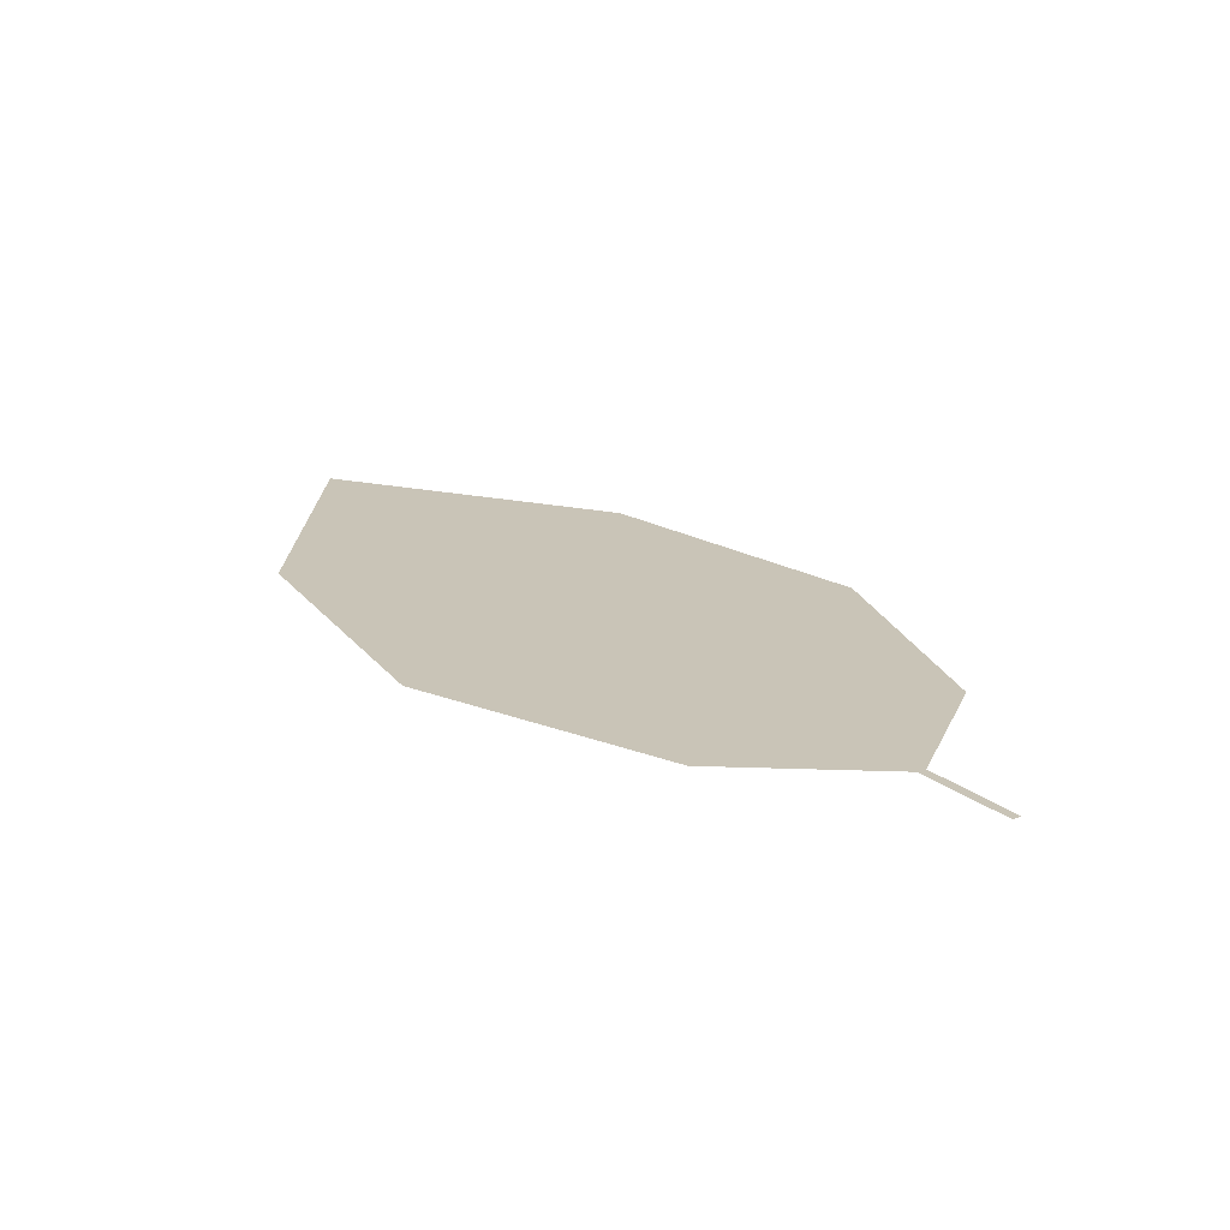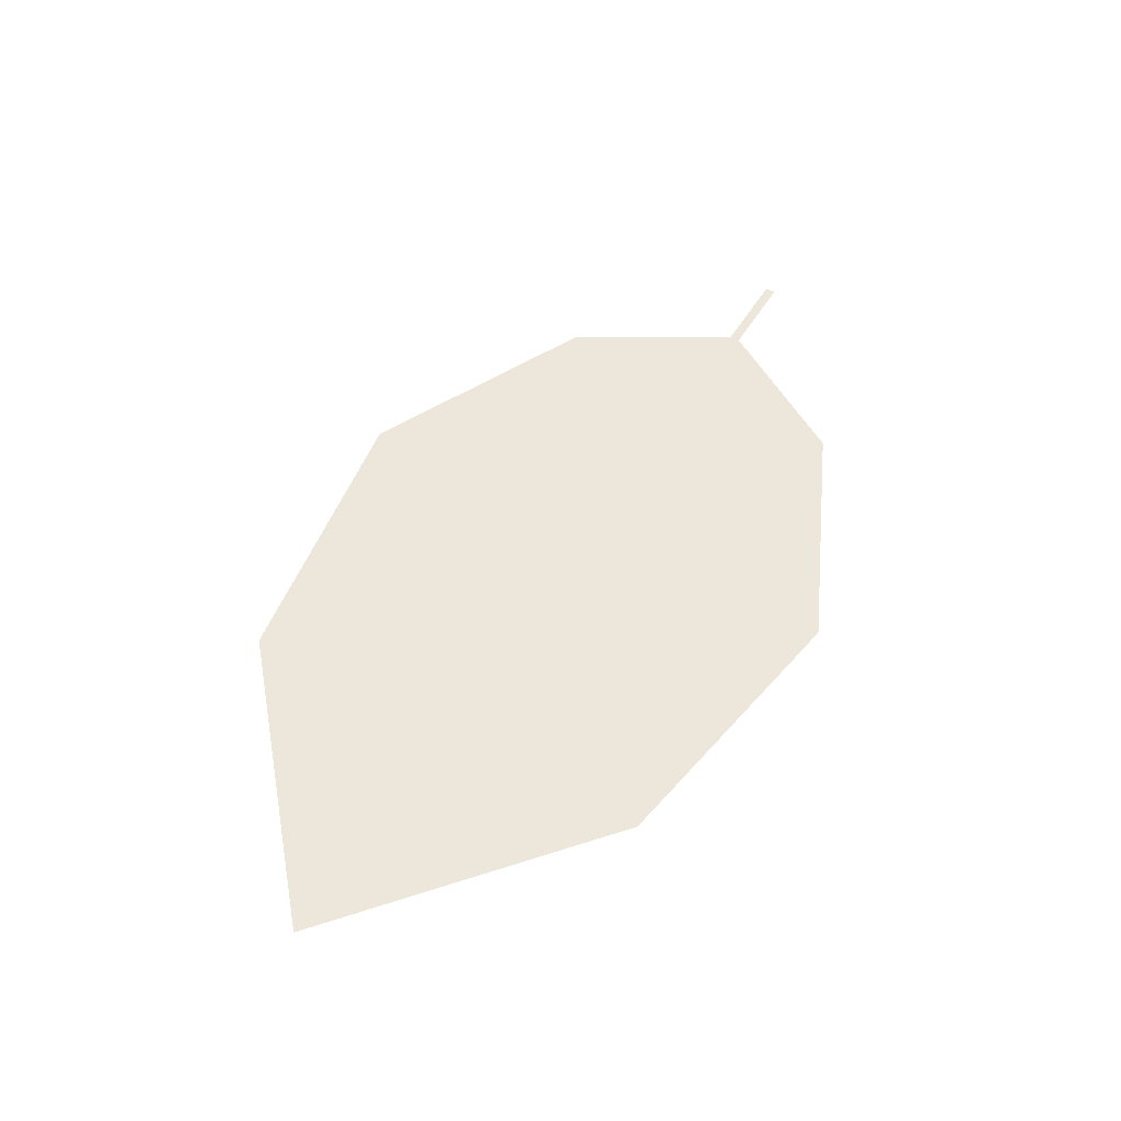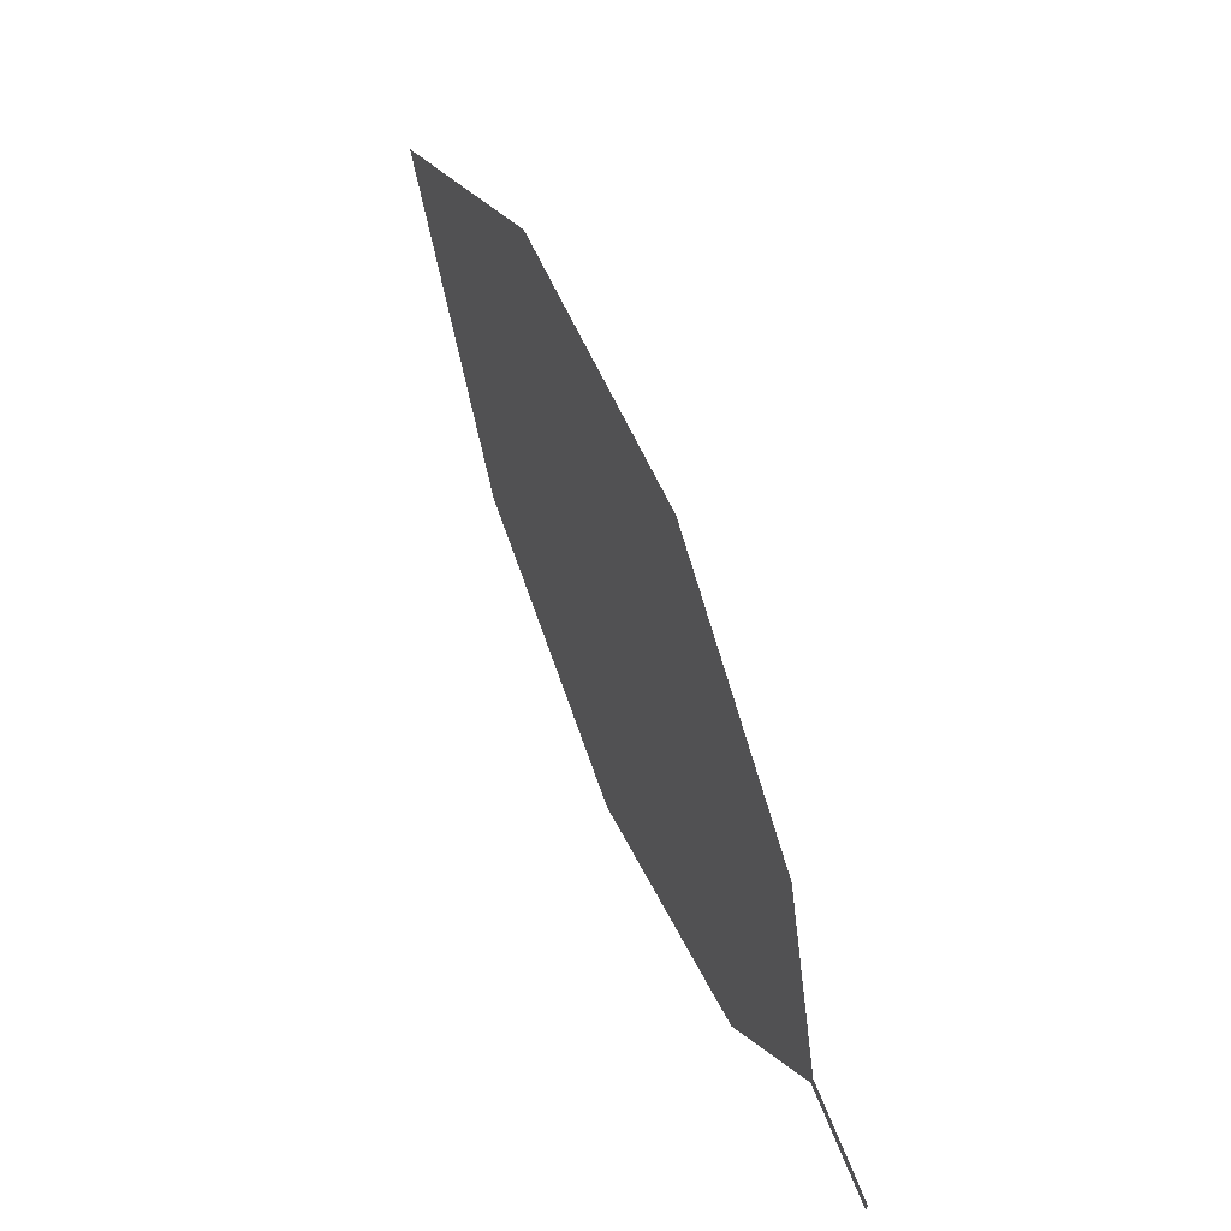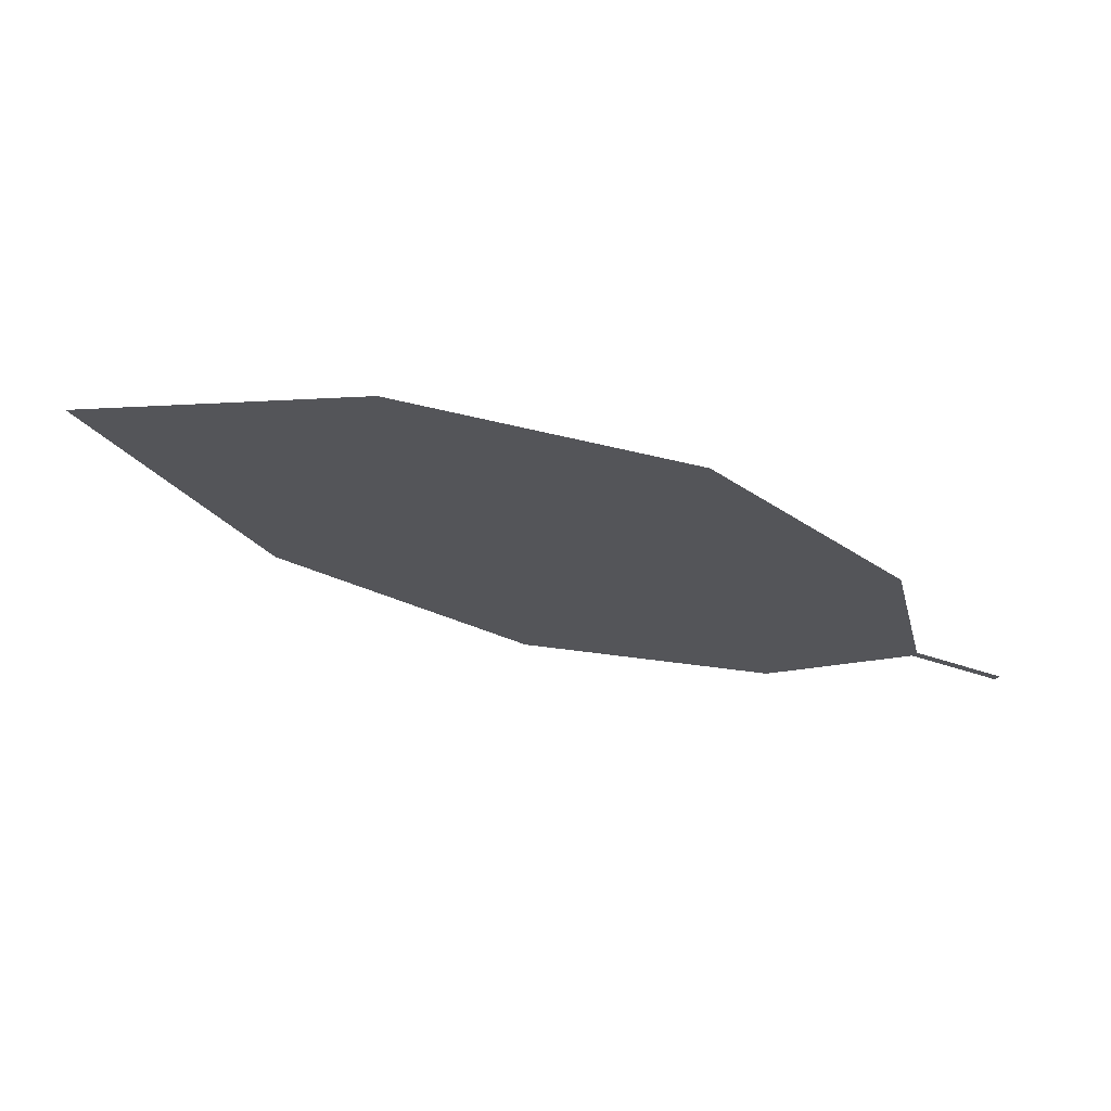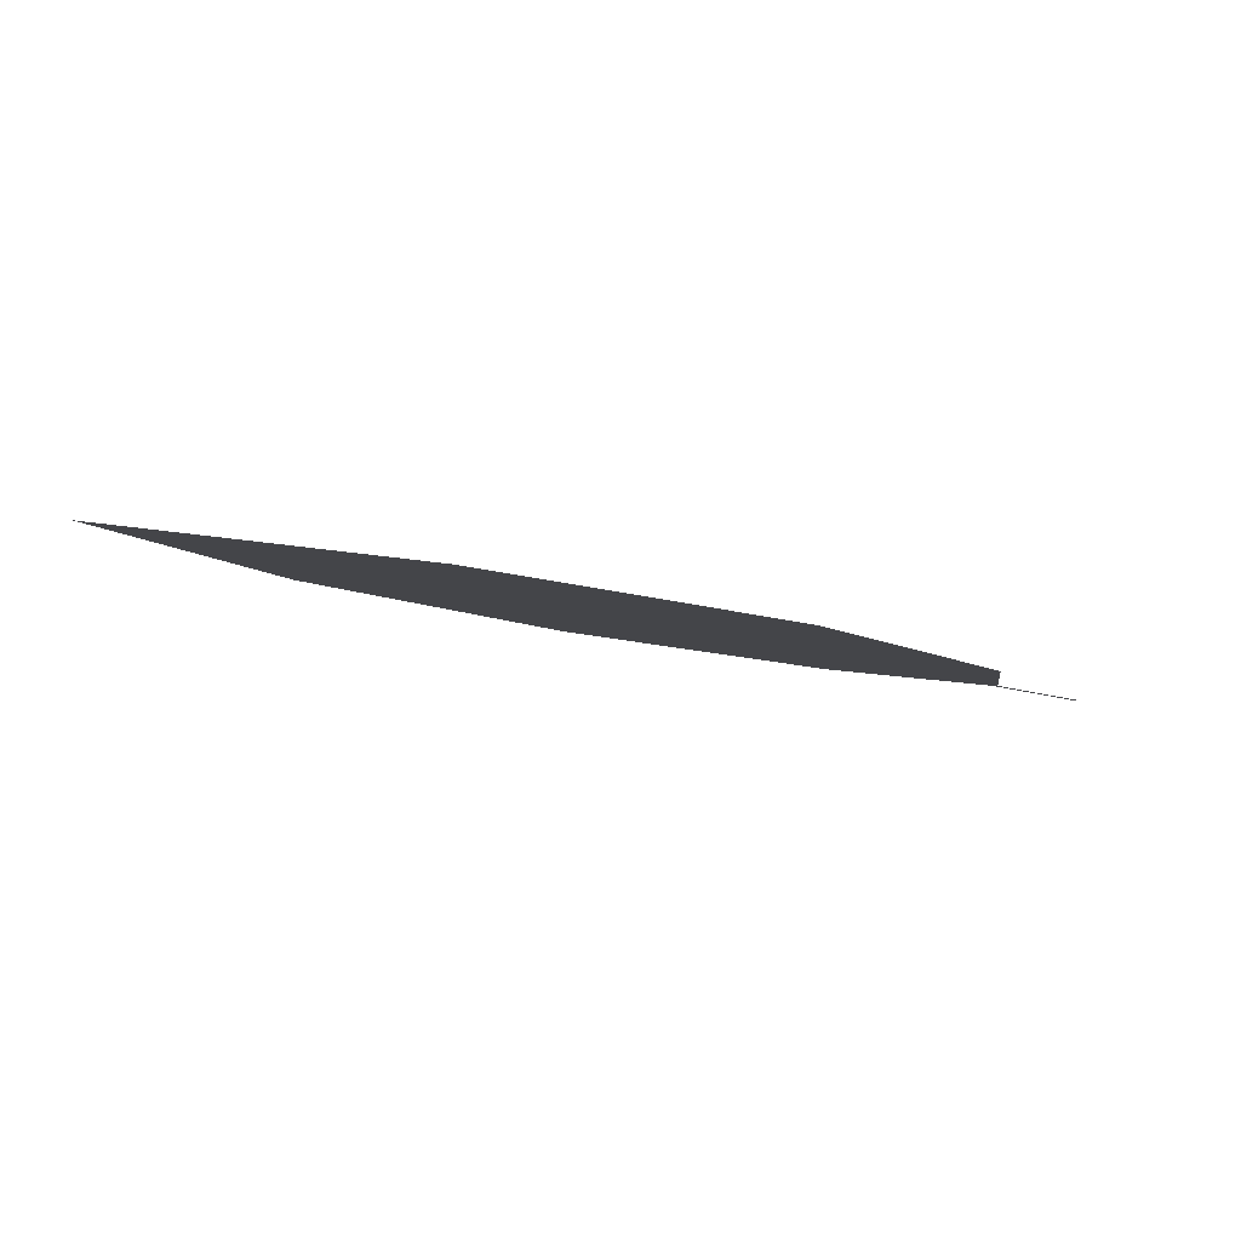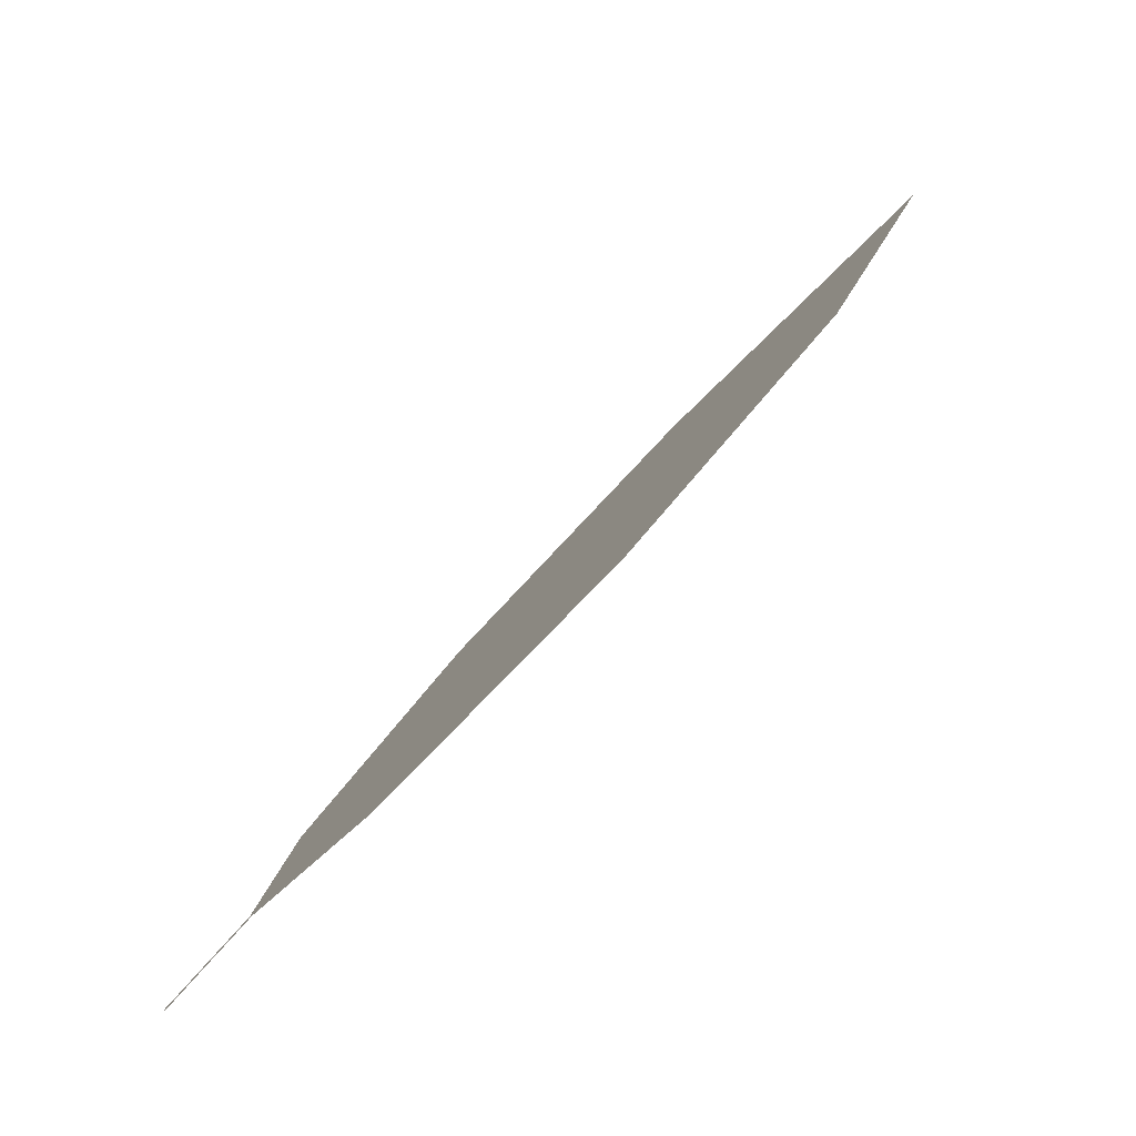
<metadata>
{"format":"obj","ext":"obj","renderer":"f3d","projection":"perspective","resolution":1024,"background":"white","views":[{"elev":12.1,"azim":22.1,"up":"+Z"},{"elev":53.2,"azim":-92.7,"up":"+Z"},{"elev":30.8,"azim":74.1,"up":"+Y"},{"elev":-24.8,"azim":-51.2,"up":"+Z"},{"elev":-3.6,"azim":-56.6,"up":"+Z"},{"elev":-74.0,"azim":-129.0,"up":"+Y"}]}
</metadata>
<code>
o Leaves.096_leaves.096
v -0.05717 -0.09618 2.345
v -0.06981 -0.08868 2.347
v -0.05793 -0.09745 2.345
v -0.07058 -0.08996 2.347
v -0.1677 -0.06601 2.358
v -0.09429 -0.1009 2.348
v -0.1335 -0.09485 2.352
v -0.1372 -0.01518 2.361
v -0.184 -0.02186 2.365
v -0.0954 -0.03132 2.355
v -0.0714 -0.06276 2.35
f 1 2 4 3
f 8 5 4 2
f 5 7 6 4
f 8 9 5
f 2 11 10 8

</code>
